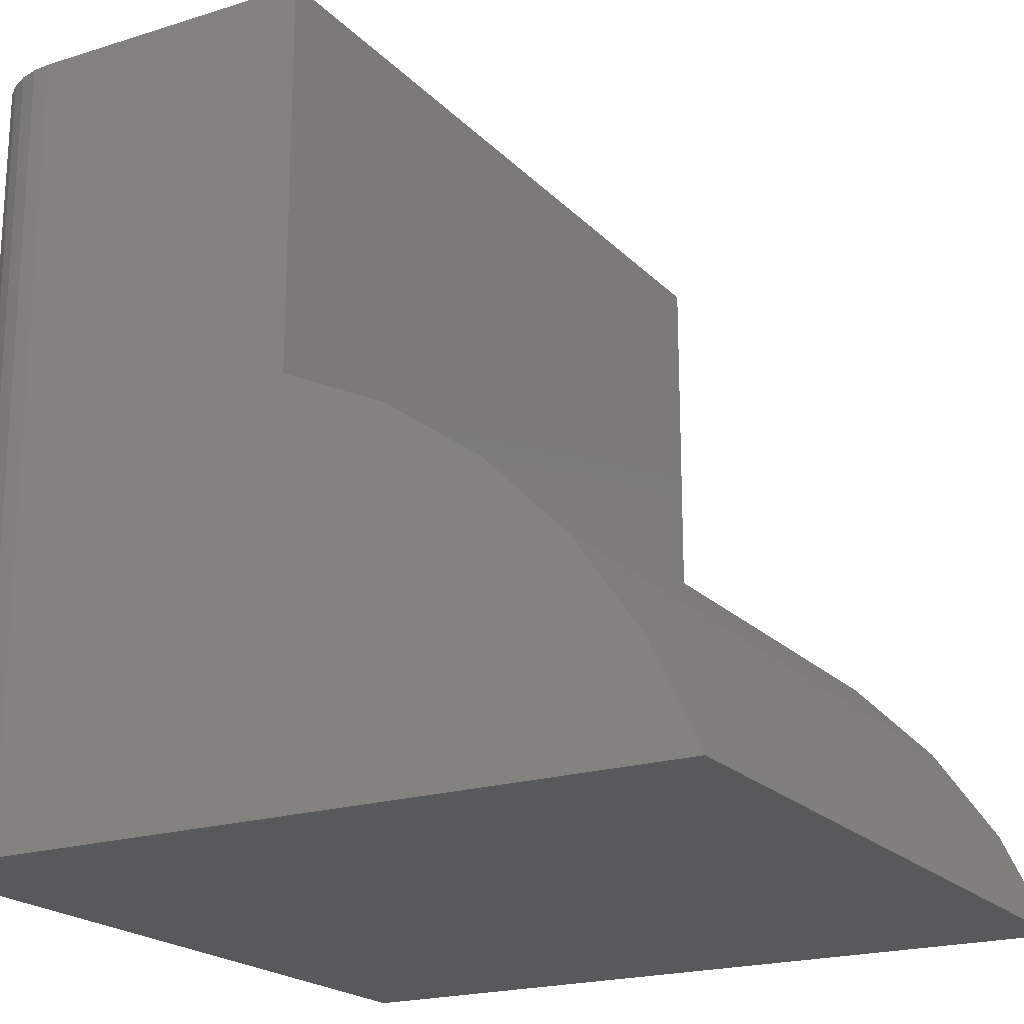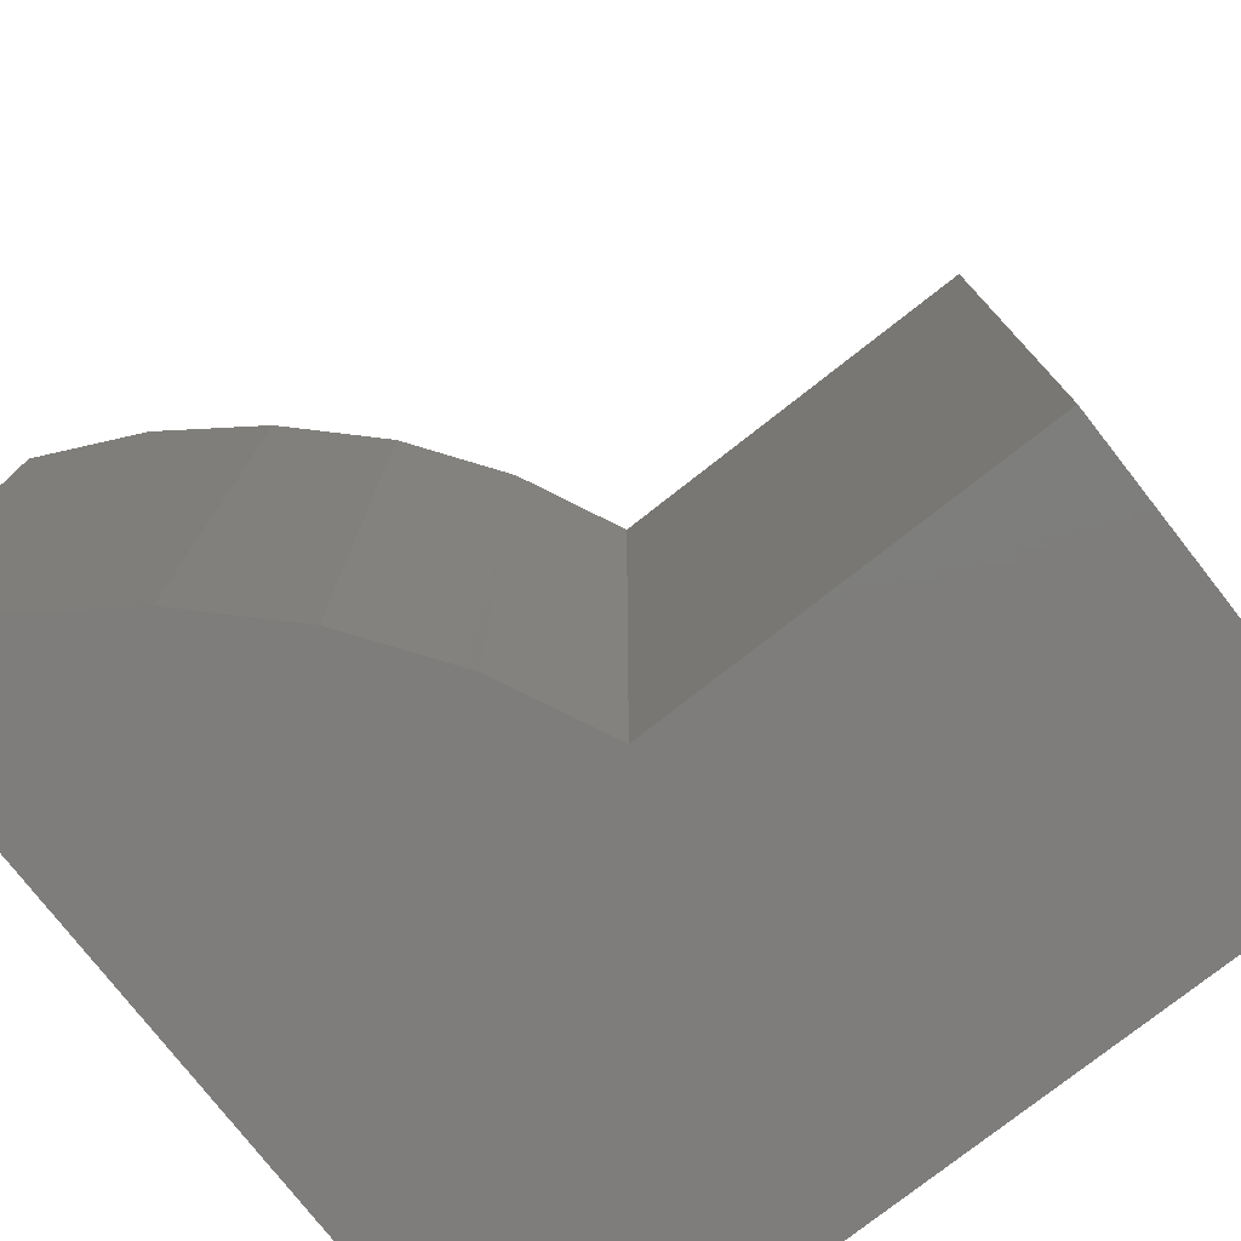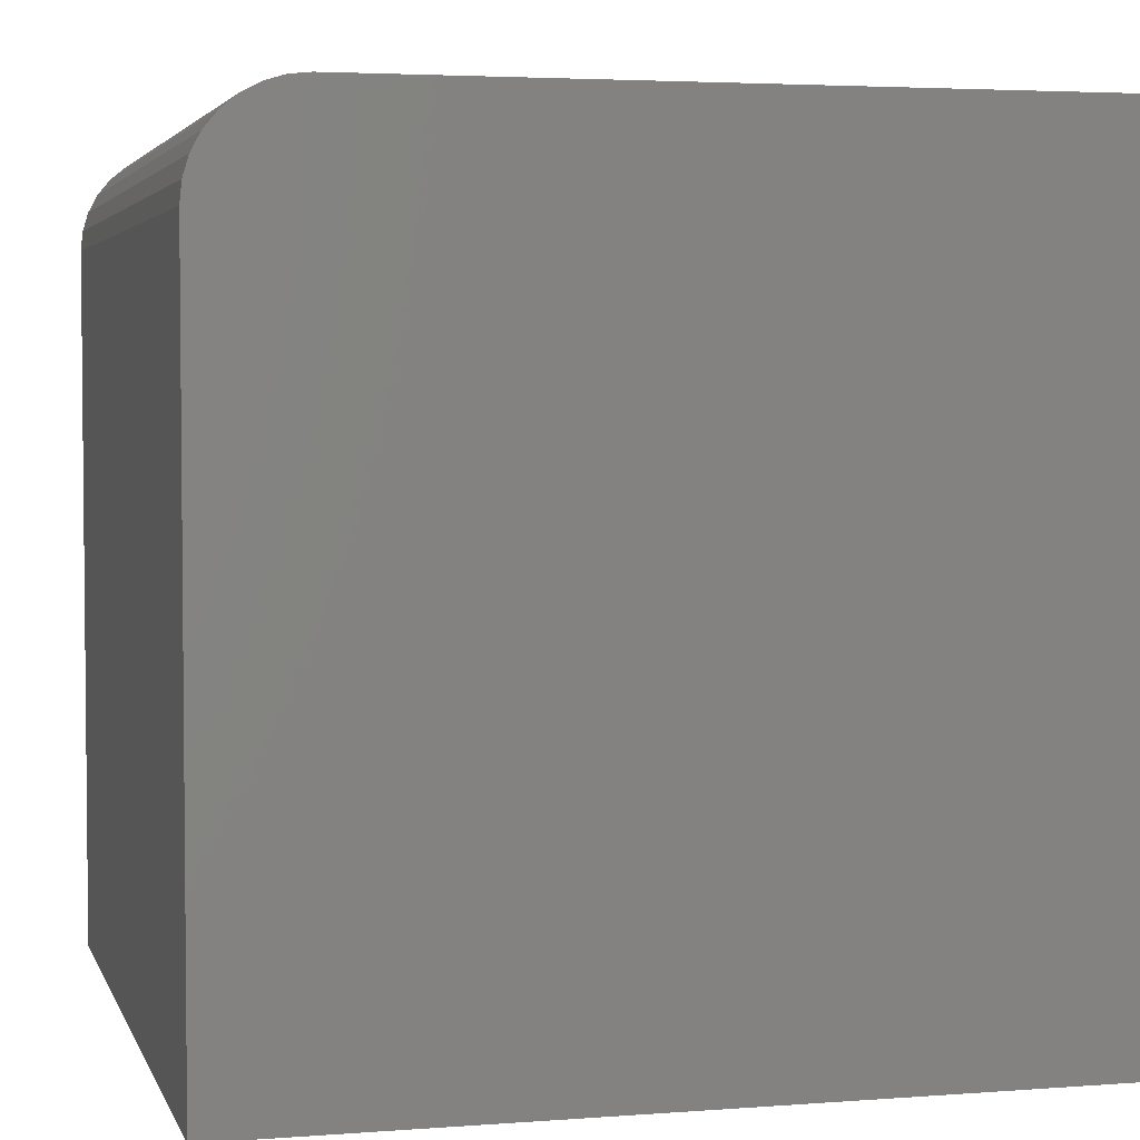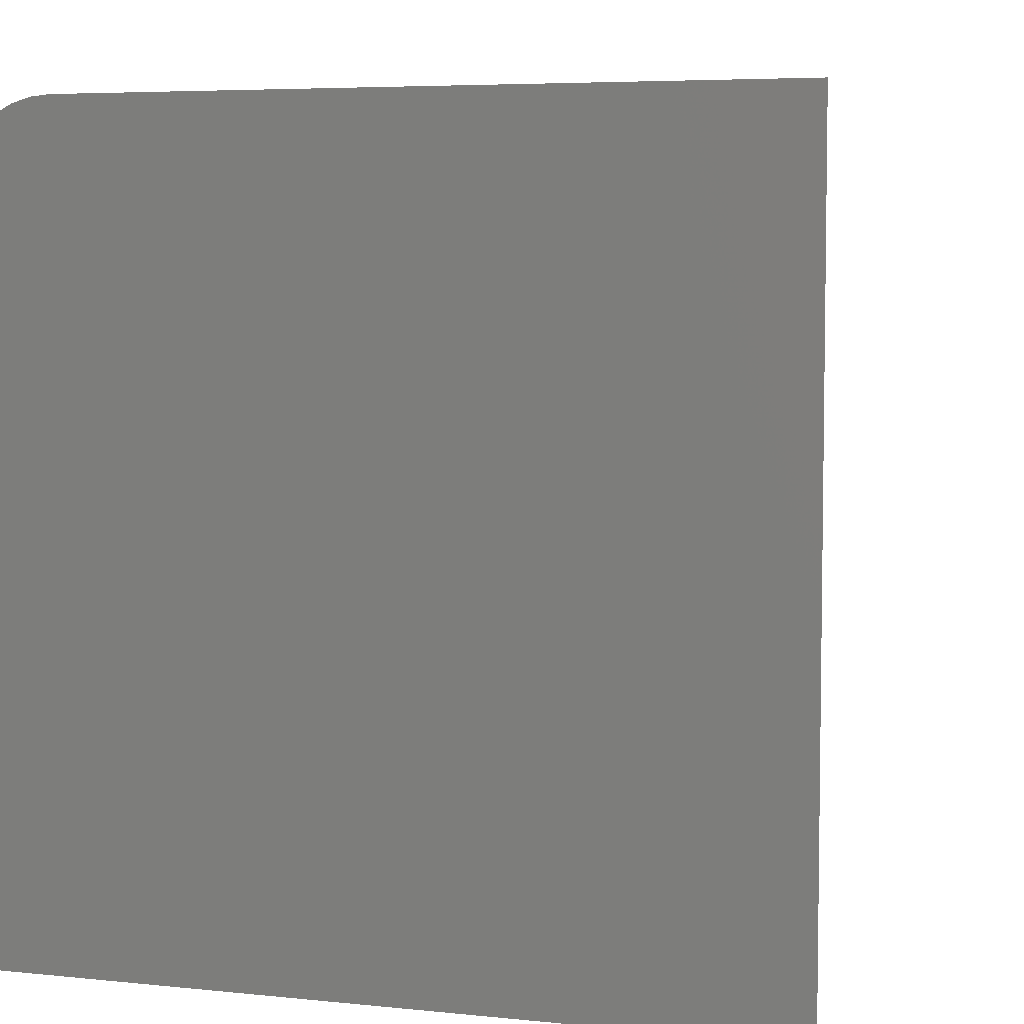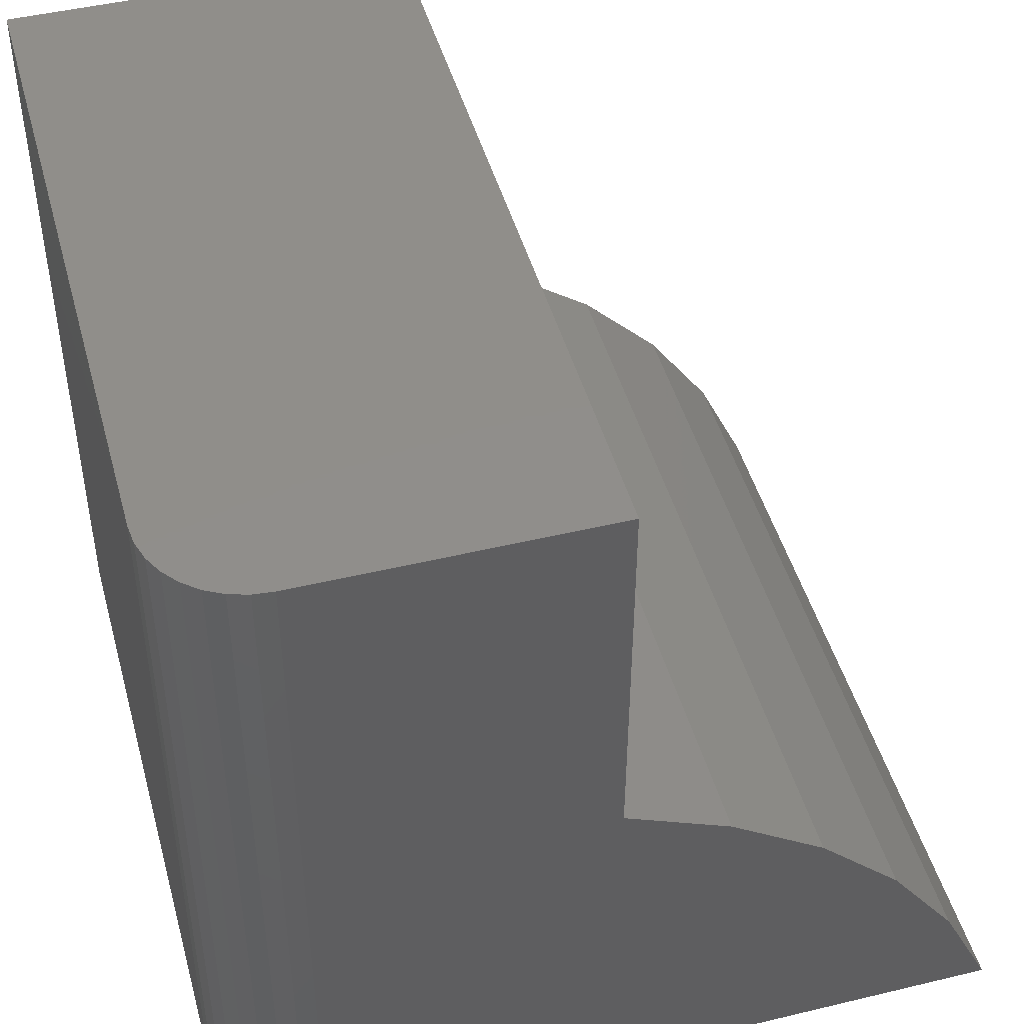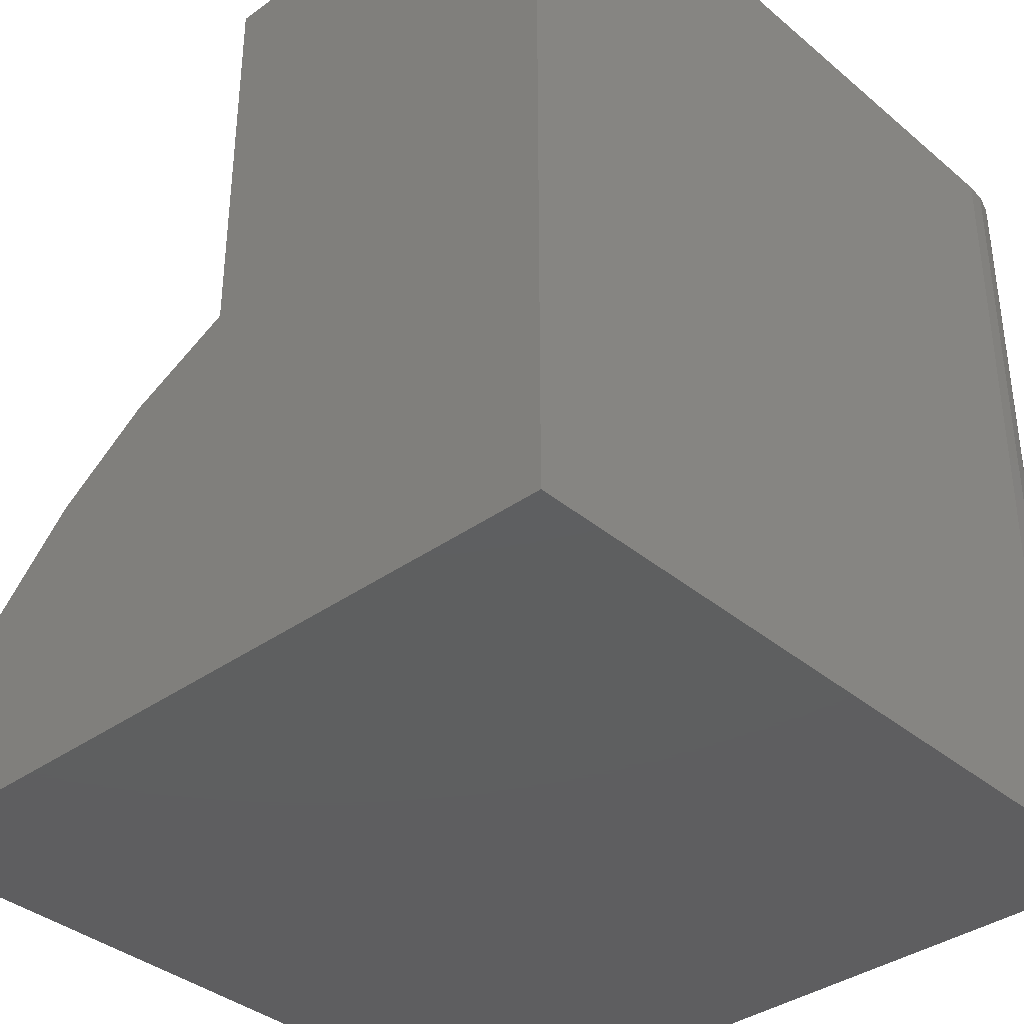
<metadata>
{"format":"stl","ext":"stl","renderer":"f3d","projection":"perspective","resolution":1024,"background":"white","views":[{"elev":-20.3,"azim":-150.1,"up":"+Z"},{"elev":-77.4,"azim":-51.9,"up":"+Y"},{"elev":3.7,"azim":165.5,"up":"+Y"},{"elev":5.5,"azim":-161.7,"up":"+Y"},{"elev":46.5,"azim":164.7,"up":"+Z"},{"elev":-36.7,"azim":42.8,"up":"+Z"}]}
</metadata>
<code>
# stl→obj: 34 verts, 64 faces
v -0.09375 7.286e-17 -4.018e-17
v -0.75 0 0
v -0.7028 -6.21e-18 0.09981
v -0.6392 8.487e-19 0.1901
v -0.5611 9.517e-18 0.2682
v -0.4709 1.954e-17 0.3317
v -0.3711 4.207e-17 0.3789
v -0.3711 4.207e-17 0.75
v -0.09375 7.286e-17 0.75
v 5.633e-17 -0.09375 0.75
v -0.001801 -0.07546 0.75
v -0.007136 -0.05787 0.75
v -0.0158 -0.04167 0.75
v -0.02746 -0.02746 0.75
v -0.04167 -0.0158 0.75
v -0.05787 -0.007136 0.75
v -0.07546 -0.001801 0.75
v -0.3711 -0.75 0.75
v 1.569e-16 -0.75 0.75
v 1.041e-17 -0.09375 -4.592e-17
v 1.11e-16 -0.75 -4.592e-17
v -0.07546 -0.001801 -4.13e-17
v -0.75 -0.75 0
v -0.05787 -0.007136 -4.238e-17
v -0.04167 -0.0158 -4.337e-17
v -0.02746 -0.02746 -4.424e-17
v -0.0158 -0.04167 -4.496e-17
v -0.007136 -0.05787 -4.549e-17
v -0.001801 -0.07546 -4.581e-17
v -0.3711 -0.75 0.3789
v -0.4709 -0.75 0.3317
v -0.5611 -0.75 0.2682
v -0.6392 -0.75 0.1901
v -0.7028 -0.75 0.09981
f 1 2 3
f 1 3 4
f 1 4 5
f 1 5 6
f 1 6 7
f 1 7 8
f 1 8 9
f 10 11 12
f 10 12 13
f 10 13 14
f 10 14 15
f 10 15 16
f 10 16 17
f 10 17 9
f 10 9 8
f 10 8 18
f 10 18 19
f 20 10 21
f 21 10 19
f 1 22 2
f 20 21 23
f 20 23 2
f 20 2 22
f 20 22 24
f 20 24 25
f 20 25 26
f 20 26 27
f 20 27 28
f 20 28 29
f 1 9 22
f 22 9 17
f 22 17 24
f 24 17 16
f 24 16 25
f 25 16 15
f 25 15 26
f 26 15 14
f 26 14 27
f 27 14 13
f 27 13 28
f 28 13 12
f 28 12 29
f 29 12 11
f 29 11 20
f 20 11 10
f 21 19 18
f 21 18 30
f 21 30 31
f 21 31 32
f 21 32 33
f 21 33 34
f 21 34 23
f 2 23 3
f 3 23 34
f 3 34 4
f 4 34 33
f 4 33 5
f 5 33 32
f 5 32 6
f 6 32 31
f 6 31 7
f 7 31 30
f 8 7 18
f 18 7 30

</code>
